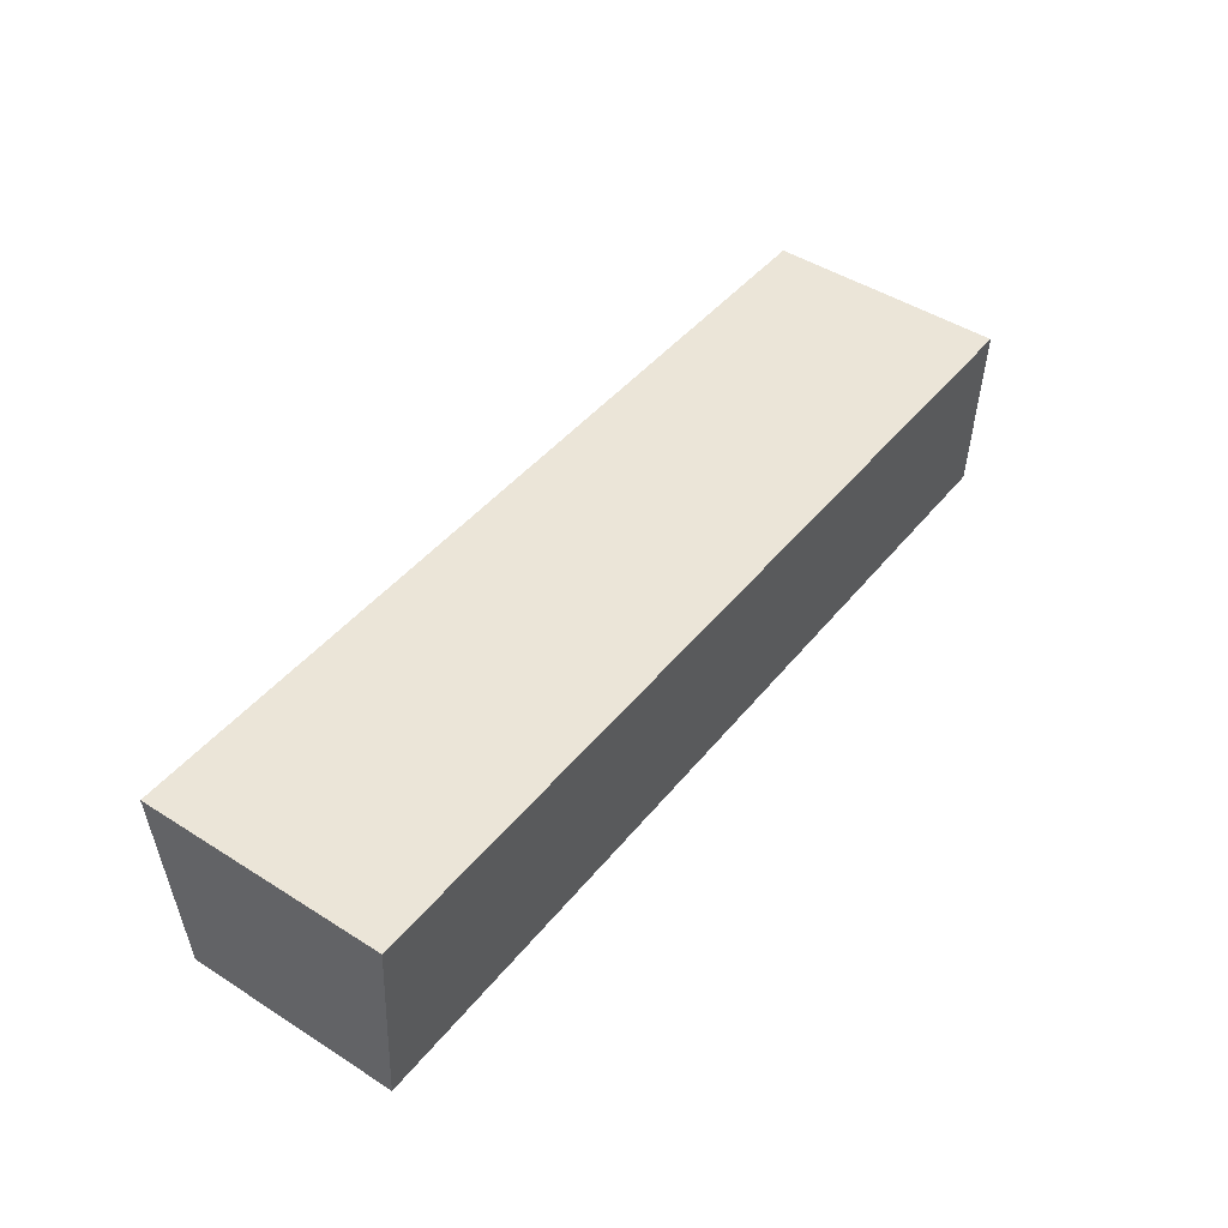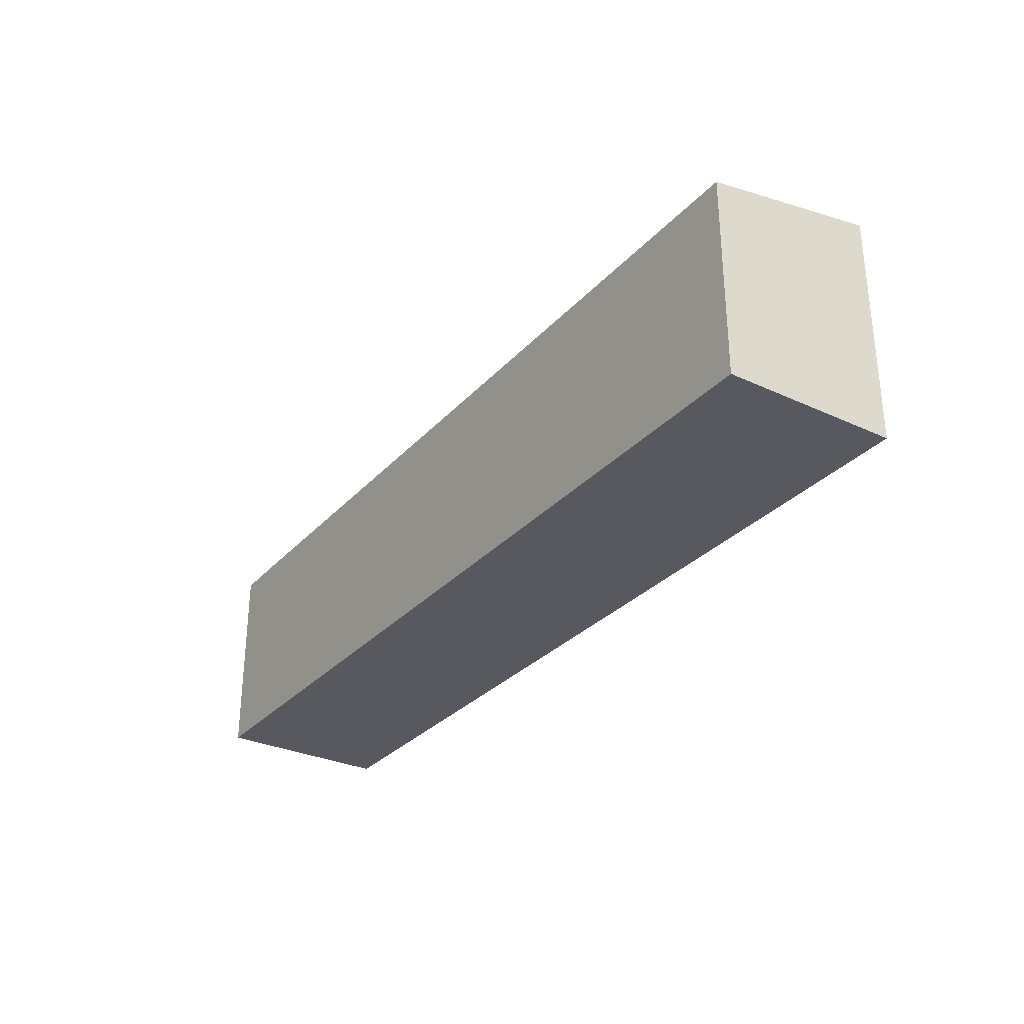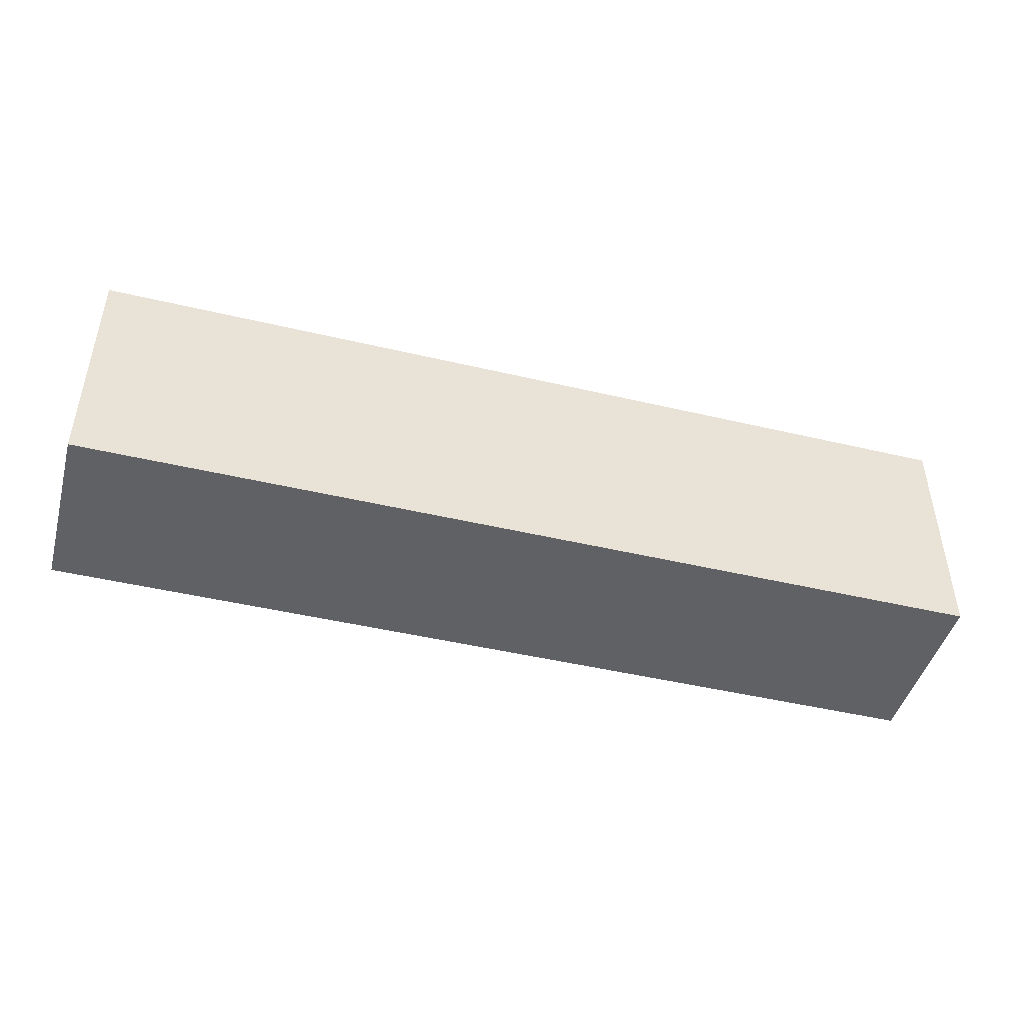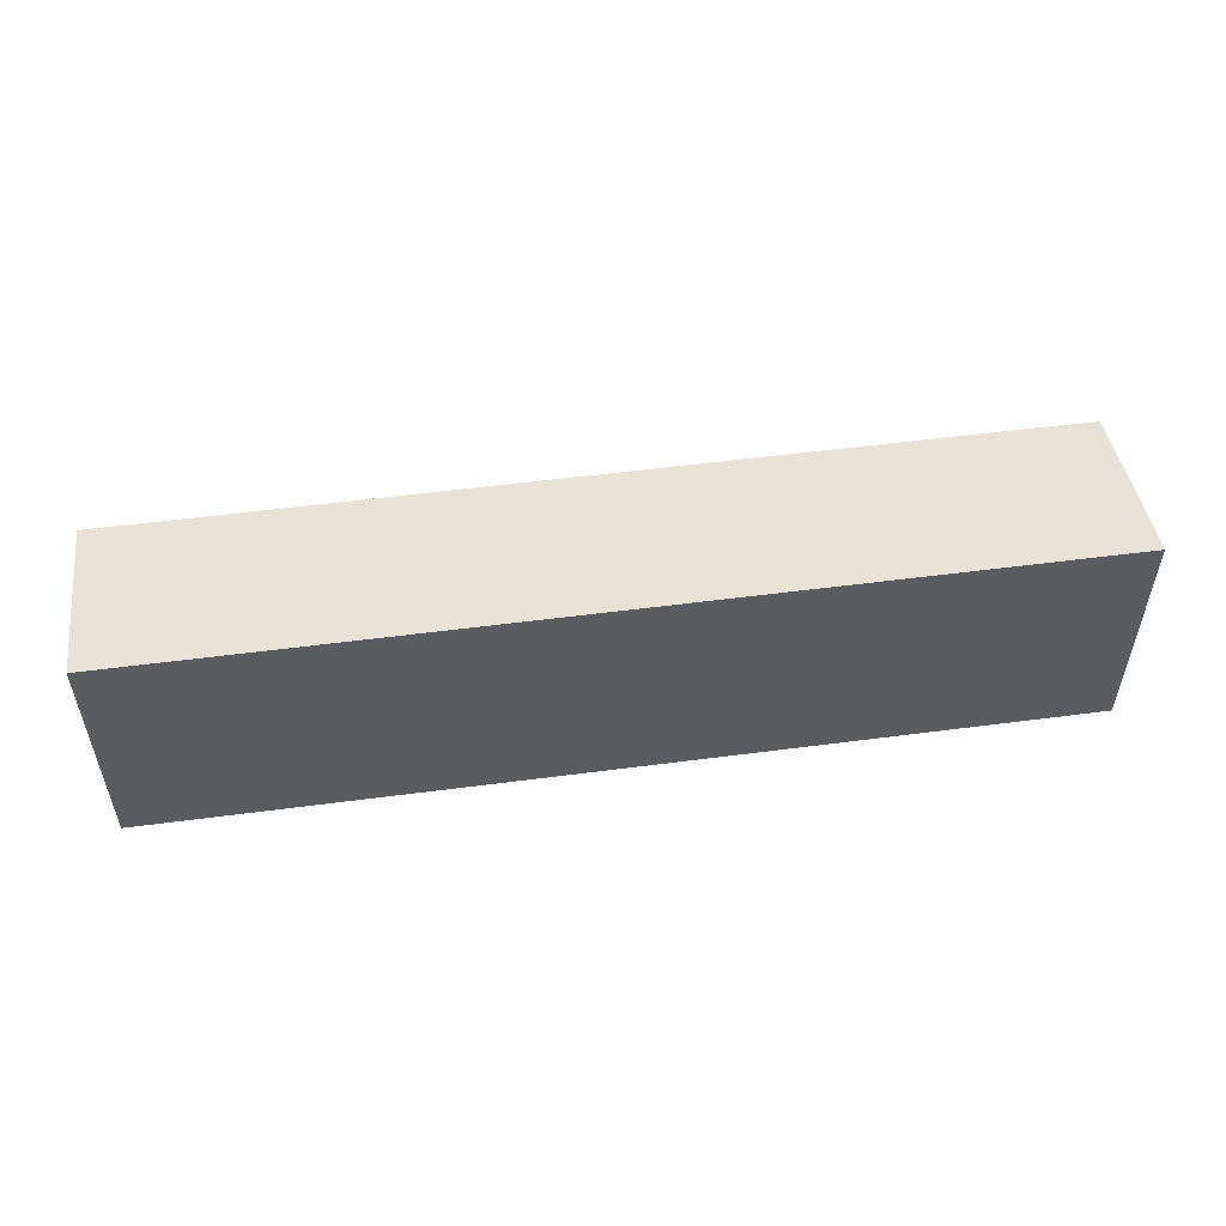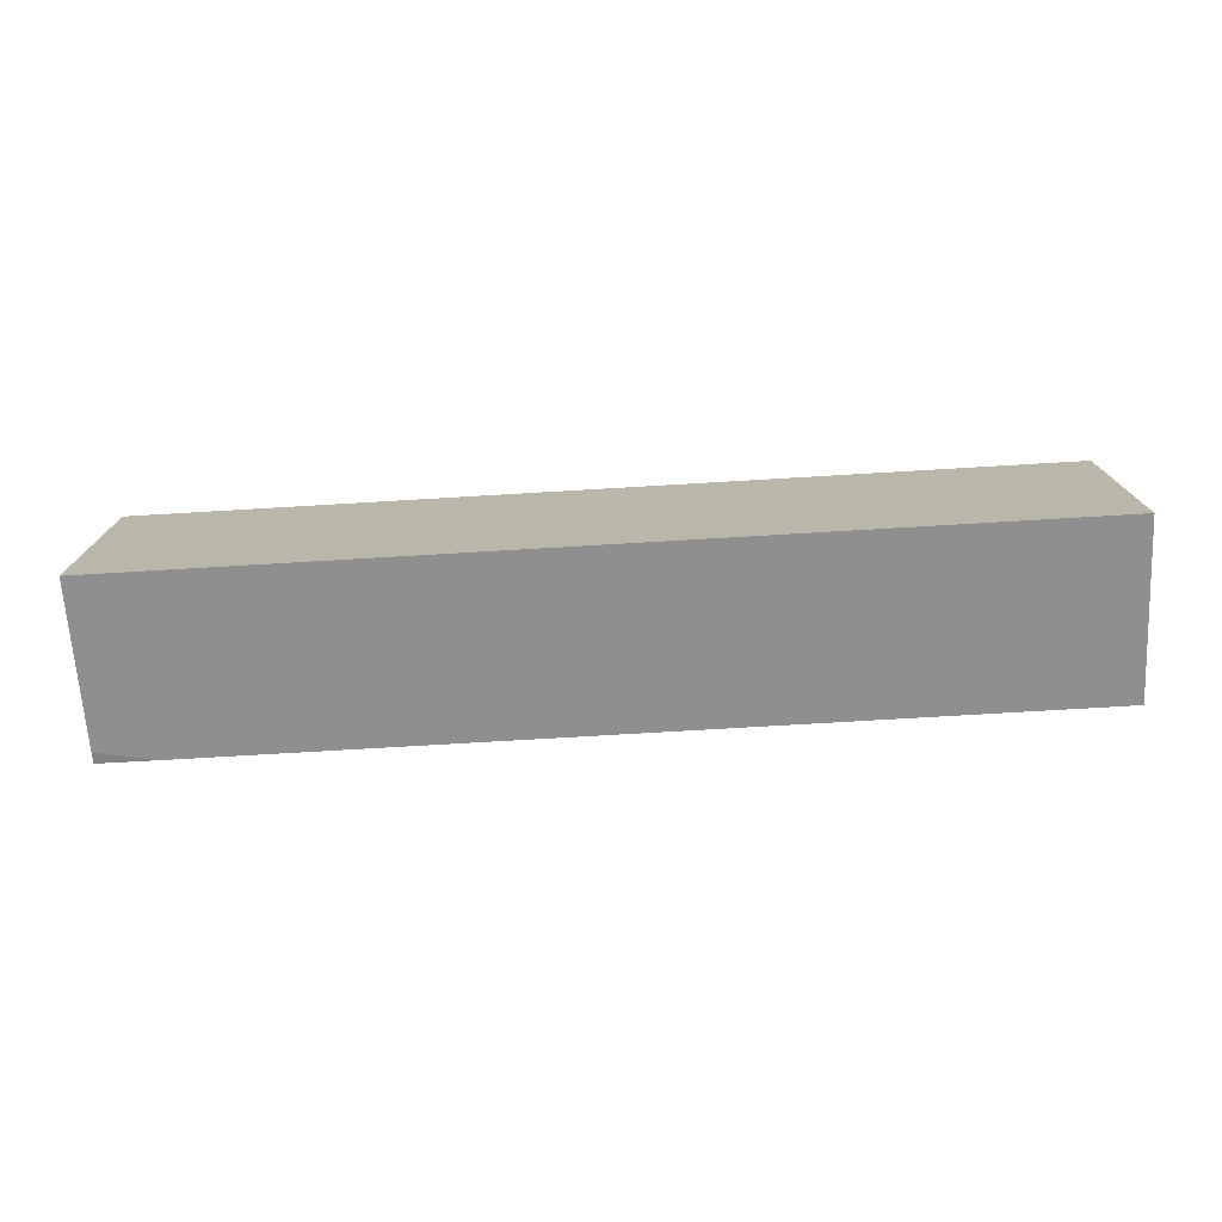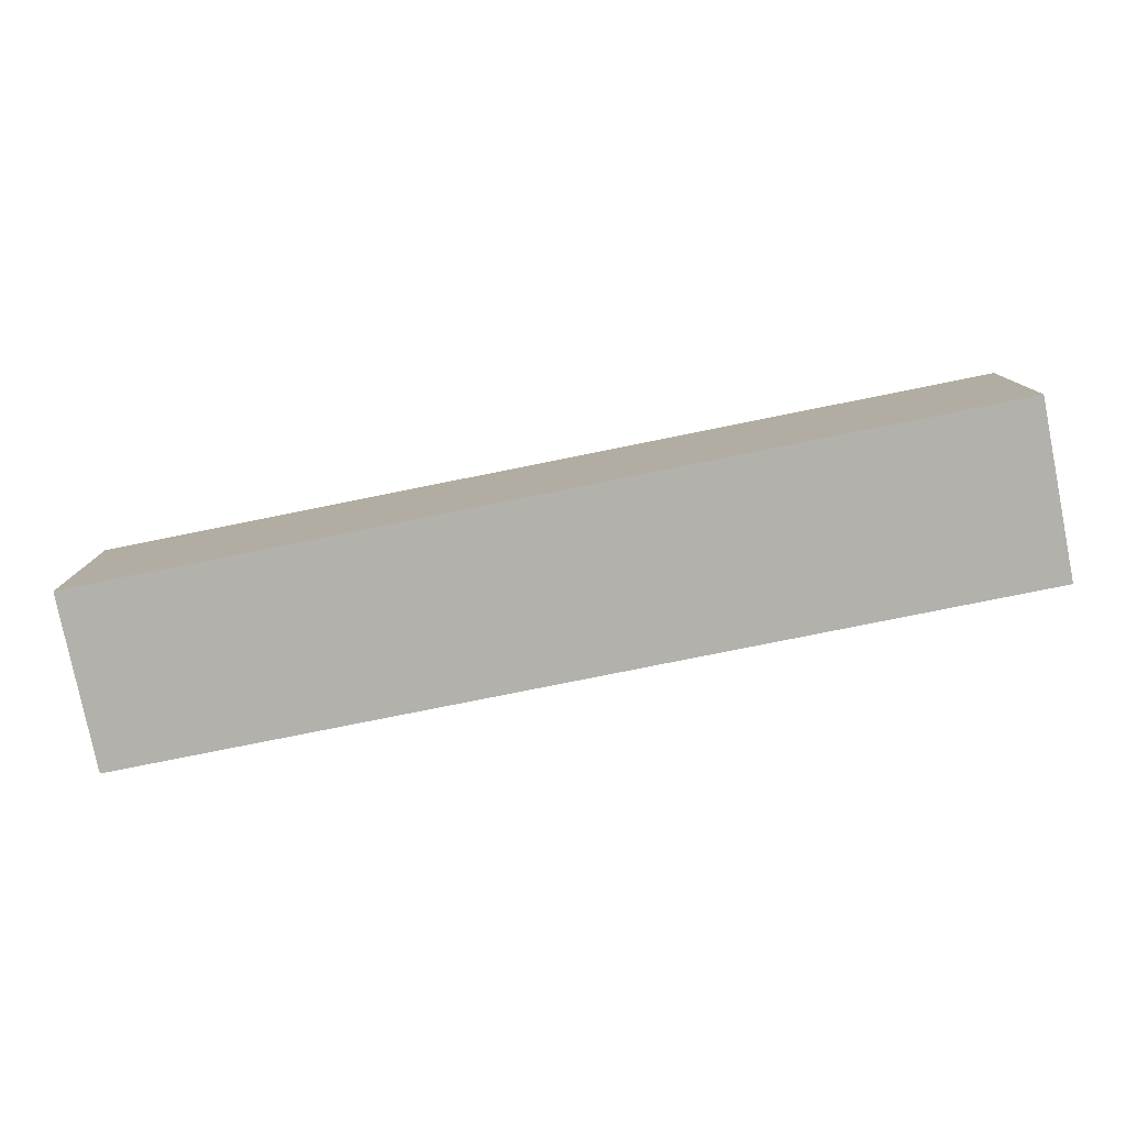
<metadata>
{"format":"obj","ext":"obj","renderer":"f3d","projection":"perspective","resolution":1024,"background":"white","views":[{"elev":47.4,"azim":-54.4,"up":"+Z"},{"elev":-30.4,"azim":-120.5,"up":"+Y"},{"elev":-45.7,"azim":-11.9,"up":"+Y"},{"elev":52.8,"azim":-4.7,"up":"+Y"},{"elev":14.6,"azim":179.9,"up":"+Z"},{"elev":-79.1,"azim":-165.3,"up":"+Y"}]}
</metadata>
<code>
v  8.186 2.114 1.092
v  0 1.834 1.123e-16
v  0.091 2.114 1.565
v  7.569 1.834 -0.441
v  8.101 1.852 -0.372
v  8.095 1.826 -0.472
v  8.095 2.89e-17 -0.472
v  7.569 2.7e-17 -0.441
v  0 0 0
v  0.091 -9.583e-17 1.565
v  8.186 -6.687e-17 1.092
v  8.101 2.278e-17 -0.372
g defaultobject
f 1 2 3
f 2 1 4
f 4 1 5
f 4 5 6
f 7 4 6
f 4 7 2
f 2 7 8
f 2 8 9
f 2 10 3
f 10 2 9
f 10 1 3
f 1 10 11
f 11 5 1
f 5 11 6
f 6 11 7
f 7 11 12
f 8 10 9
f 10 8 11
f 11 8 7
f 11 7 12

</code>
